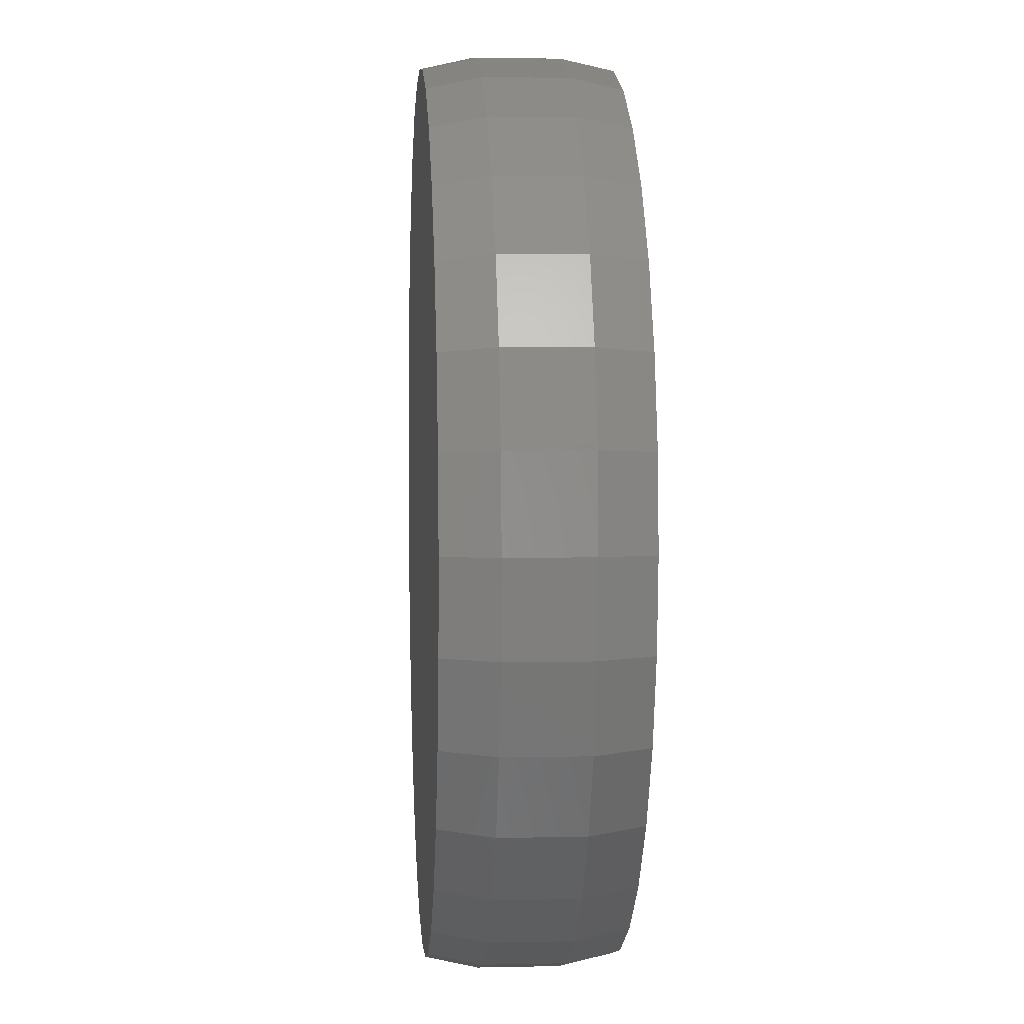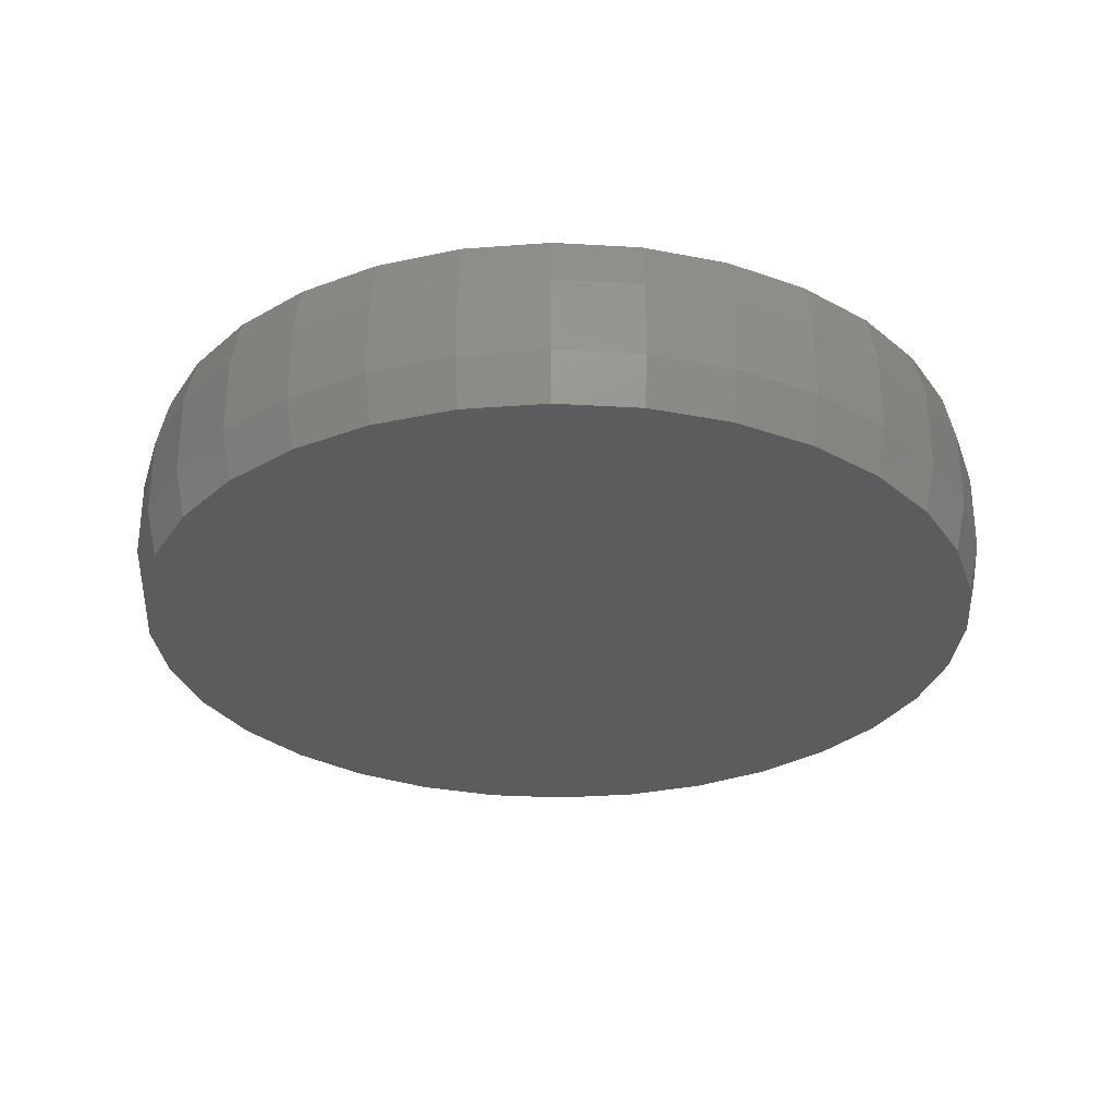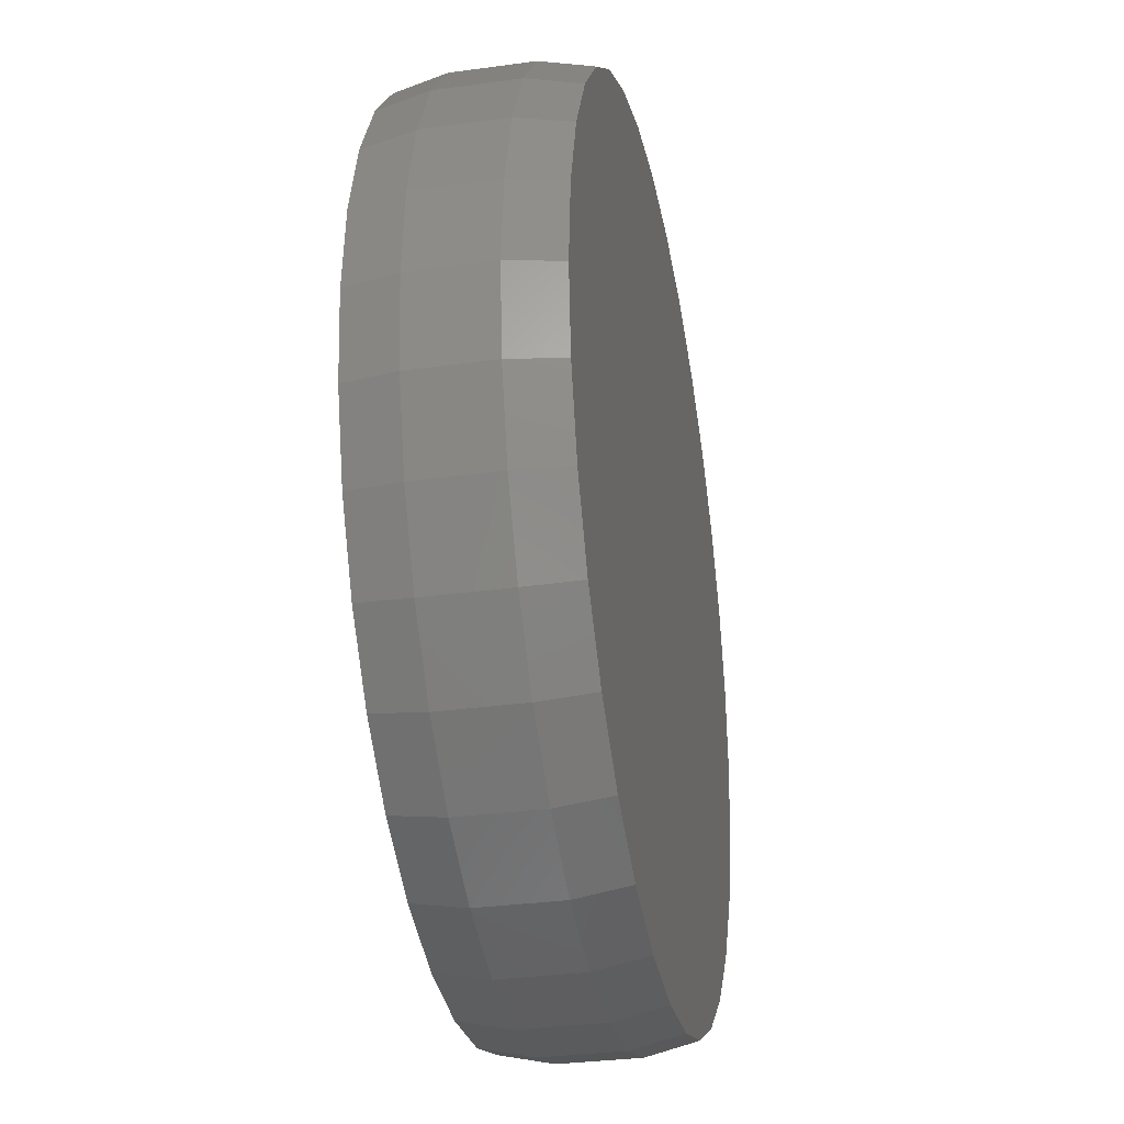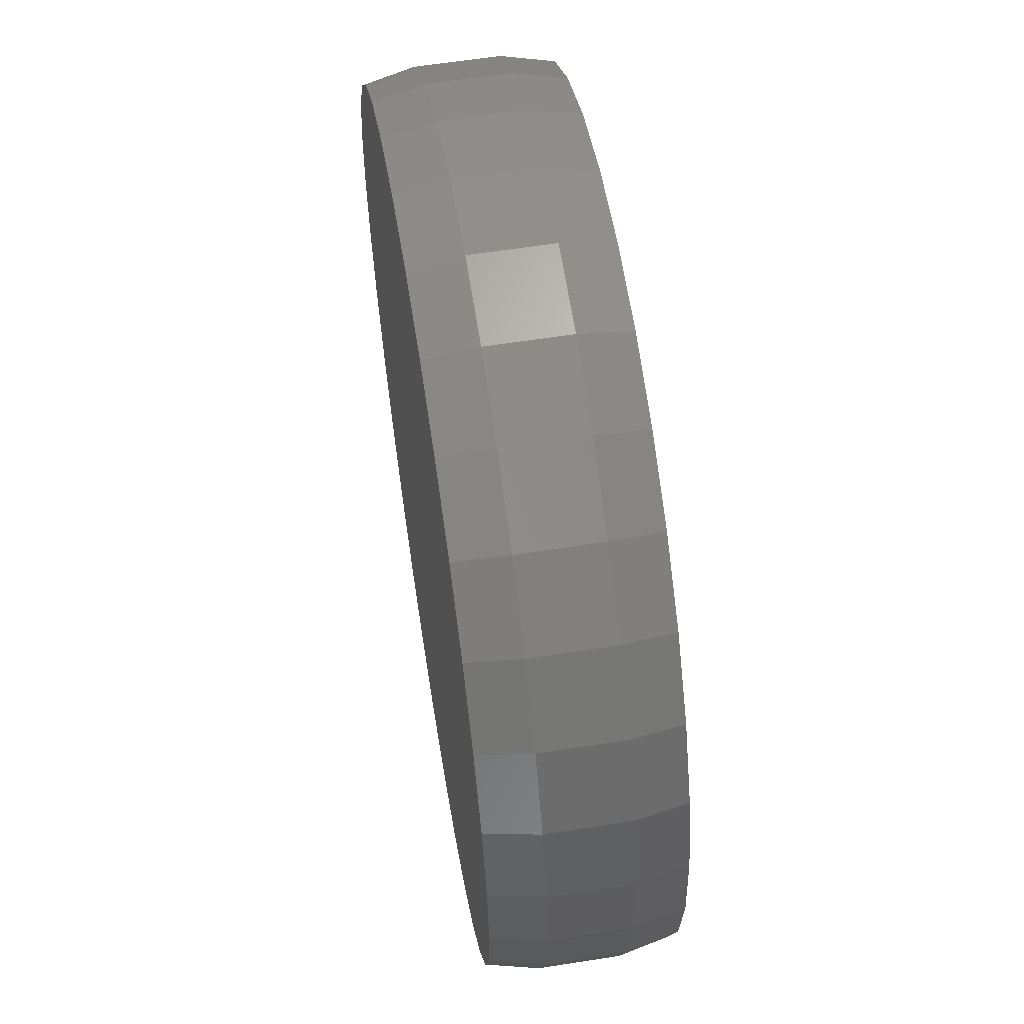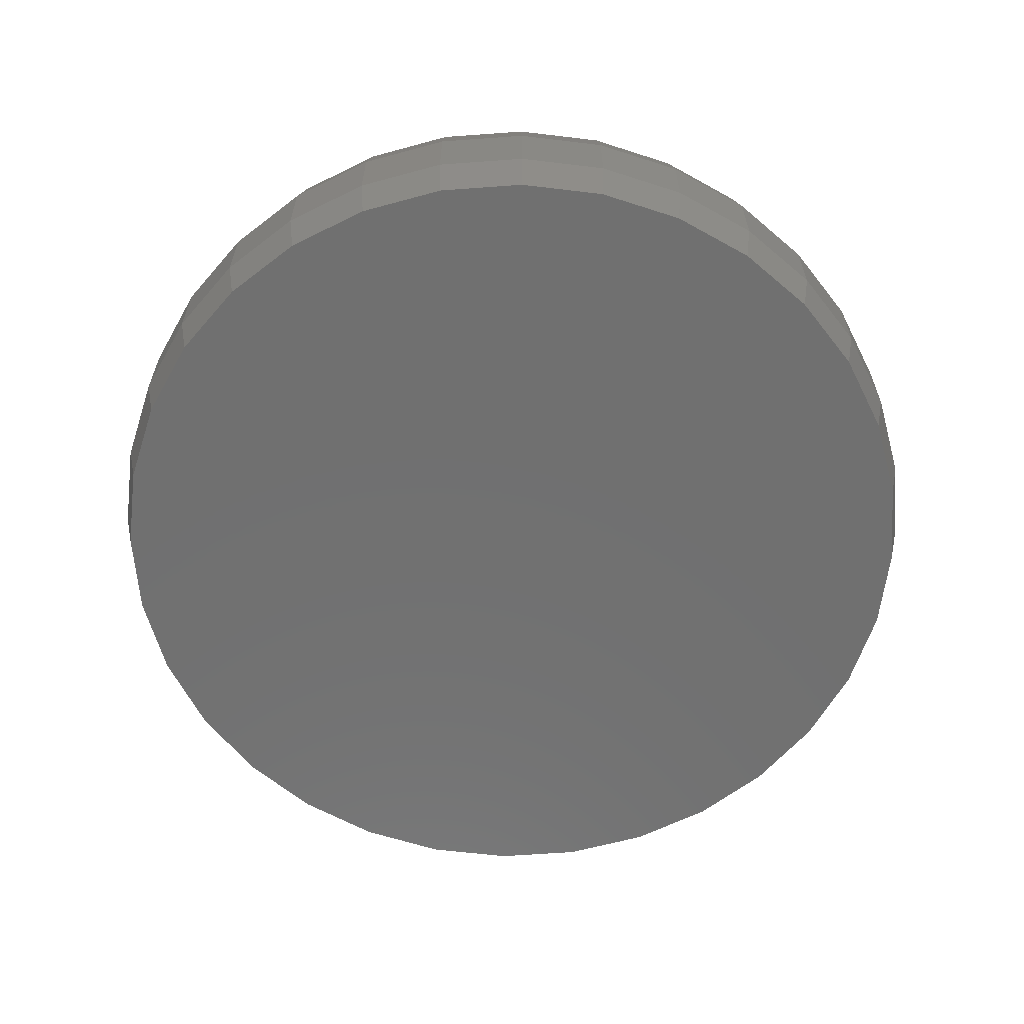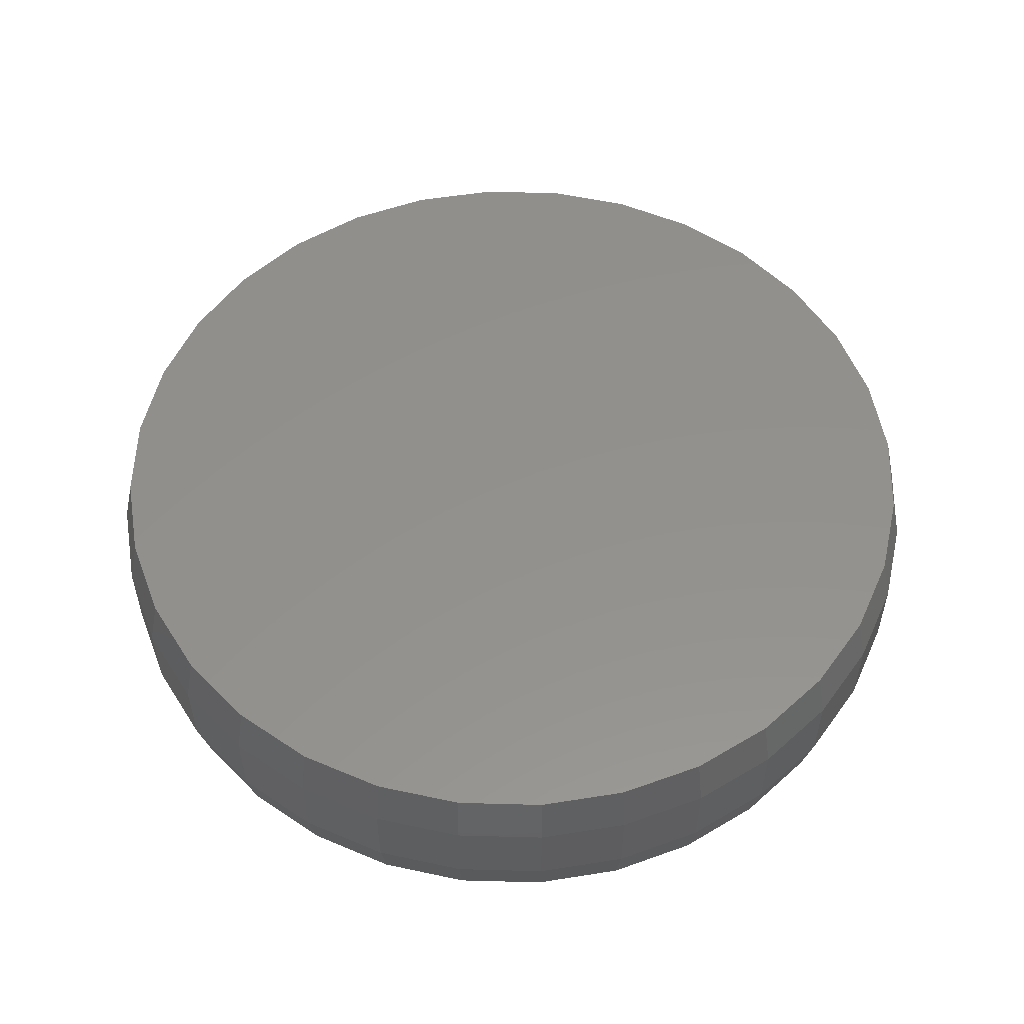
<metadata>
{"format":"stl","ext":"stl","renderer":"f3d","projection":"perspective","resolution":1024,"background":"white","views":[{"elev":4.8,"azim":-94.0,"up":"+Z"},{"elev":-29.9,"azim":57.0,"up":"+Y"},{"elev":-31.3,"azim":-78.9,"up":"+Z"},{"elev":60.4,"azim":80.9,"up":"+Z"},{"elev":-62.1,"azim":-80.1,"up":"+Y"},{"elev":54.4,"azim":-139.0,"up":"+Y"}]}
</metadata>
<code>
# stl→obj: 128 verts, 252 faces
v 0.6237 -0.07031 -3.858e-16
v 0.6237 -0.1797 -3.858e-16
v 0.6119 -0.07031 -0.1201
v 0.6119 -0.1797 -0.1201
v 0.5768 -0.07031 -0.2357
v 0.5768 -0.1797 -0.2357
v 0.5199 -0.07031 -0.3421
v 0.5199 -0.1797 -0.3421
v 0.4433 -0.07031 -0.4354
v 0.4433 -0.1797 -0.4354
v 0.35 -0.07031 -0.512
v 0.35 -0.1797 -0.512
v 0.2435 -0.07031 -0.5689
v 0.2435 -0.1797 -0.5689
v 0.128 -0.07031 -0.604
v 0.128 -0.1797 -0.604
v 0.007895 -0.07031 -0.6158
v 0.007895 -0.1797 -0.6158
v -0.1122 -0.07031 -0.604
v -0.1122 -0.1797 -0.604
v -0.2278 -0.07031 -0.5689
v -0.2278 -0.1797 -0.5689
v -0.3342 -0.07031 -0.512
v -0.3342 -0.1797 -0.512
v -0.4275 -0.07031 -0.4354
v -0.4275 -0.1797 -0.4354
v -0.5041 -0.07031 -0.3421
v -0.5041 -0.1797 -0.3421
v -0.561 -0.07031 -0.2357
v -0.561 -0.1797 -0.2357
v -0.5961 -0.07031 -0.1201
v -0.5961 -0.1797 -0.1201
v -0.6079 -0.07031 2.175e-16
v -0.6079 -0.1797 2.175e-16
v -0.5961 -0.07031 0.1201
v -0.5961 -0.1797 0.1201
v -0.561 -0.07031 0.2357
v -0.561 -0.1797 0.2357
v -0.5041 -0.07031 0.3421
v -0.5041 -0.1797 0.3421
v -0.4275 -0.07031 0.4354
v -0.4275 -0.1797 0.4354
v -0.3342 -0.07031 0.512
v -0.3342 -0.1797 0.512
v -0.2278 -0.07031 0.5689
v -0.2278 -0.1797 0.5689
v -0.1122 -0.07031 0.604
v -0.1122 -0.1797 0.604
v 0.007895 -0.07031 0.6158
v 0.007895 -0.1797 0.6158
v 0.128 -0.07031 0.604
v 0.128 -0.1797 0.604
v 0.2435 -0.07031 0.5689
v 0.2435 -0.1797 0.5689
v 0.35 -0.07031 0.512
v 0.35 -0.1797 0.512
v 0.4433 -0.07031 0.4354
v 0.4433 -0.1797 0.4354
v 0.5199 -0.07031 0.3421
v 0.5199 -0.1797 0.3421
v 0.5768 -0.07031 0.2357
v 0.5768 -0.1797 0.2357
v 0.6119 -0.07031 0.1201
v 0.6119 -0.1797 0.1201
v -0.1092 -0.25 0.5886
v 0.125 -0.25 0.5886
v 0.007895 -0.25 0.6002
v 0.2376 -0.25 0.5545
v -0.2218 -0.25 0.5545
v 0.3413 -0.25 0.499
v -0.3255 -0.25 0.499
v 0.4323 -0.25 0.4244
v -0.4165 -0.25 0.4244
v 0.5069 -0.25 0.3334
v -0.4911 -0.25 0.3334
v 0.5624 -0.25 0.2297
v -0.5466 -0.25 0.2297
v 0.5965 -0.25 0.1171
v -0.5807 -0.25 0.1171
v 0.6081 -0.25 -5.234e-16
v -0.5923 -0.25 -3.605e-08
v 0.5965 -0.25 -0.1171
v -0.5807 -0.25 -0.1171
v 0.5624 -0.25 -0.2297
v -0.5466 -0.25 -0.2297
v 0.5069 -0.25 -0.3334
v -0.4911 -0.25 -0.3334
v 0.4323 -0.25 -0.4244
v -0.4165 -0.25 -0.4244
v 0.3413 -0.25 -0.499
v -0.3255 -0.25 -0.499
v 0.2376 -0.25 -0.5545
v -0.2218 -0.25 -0.5545
v 0.125 -0.25 -0.5886
v -0.1092 -0.25 -0.5886
v 0.007895 -0.25 -0.6002
v 0.007895 8.414e-17 0.6002
v 0.125 9.714e-17 0.5886
v -0.1092 7.114e-17 0.5886
v 0.007895 8.414e-17 -0.6002
v -0.1092 7.114e-17 -0.5886
v 0.125 9.714e-17 -0.5886
v -0.2218 5.864e-17 -0.5545
v 0.2376 1.096e-16 -0.5545
v -0.3255 4.712e-17 -0.499
v 0.3413 1.212e-16 -0.499
v -0.4165 3.703e-17 -0.4244
v 0.4323 1.313e-16 -0.4244
v -0.4911 2.874e-17 -0.3334
v 0.5069 1.395e-16 -0.3334
v -0.5466 2.258e-17 -0.2297
v 0.5624 1.457e-16 -0.2297
v -0.5807 1.879e-17 -0.1171
v 0.5965 1.495e-16 -0.1171
v -0.5923 1.751e-17 -3.605e-08
v 0.6081 1.508e-16 -5.342e-16
v -0.5807 1.879e-17 0.1171
v 0.5965 1.495e-16 0.1171
v -0.5466 2.258e-17 0.2297
v 0.5624 1.457e-16 0.2297
v -0.4911 2.874e-17 0.3334
v 0.5069 1.395e-16 0.3334
v -0.4165 3.703e-17 0.4244
v 0.4323 1.313e-16 0.4244
v -0.3255 4.712e-17 0.499
v 0.3413 1.212e-16 0.499
v -0.2218 5.864e-17 0.5545
v 0.2376 1.096e-16 0.5545
f 1 2 3
f 3 2 4
f 3 4 5
f 5 4 6
f 5 6 7
f 7 6 8
f 7 8 9
f 9 8 10
f 9 10 11
f 11 10 12
f 11 12 13
f 13 12 14
f 13 14 15
f 15 14 16
f 15 16 17
f 17 16 18
f 17 18 19
f 19 18 20
f 19 20 21
f 21 20 22
f 21 22 23
f 23 22 24
f 23 24 25
f 25 24 26
f 25 26 27
f 27 26 28
f 27 28 29
f 29 28 30
f 29 30 31
f 31 30 32
f 31 32 33
f 33 32 34
f 33 34 35
f 35 34 36
f 35 36 37
f 37 36 38
f 37 38 39
f 39 38 40
f 39 40 41
f 41 40 42
f 41 42 43
f 43 42 44
f 43 44 45
f 45 44 46
f 45 46 47
f 47 46 48
f 47 48 49
f 49 48 50
f 49 50 51
f 51 50 52
f 51 52 53
f 53 52 54
f 53 54 55
f 55 54 56
f 55 56 57
f 57 56 58
f 57 58 59
f 59 58 60
f 59 60 61
f 61 60 62
f 61 62 63
f 63 62 64
f 63 64 1
f 1 64 2
f 65 66 67
f 66 65 68
f 68 65 69
f 68 69 70
f 70 69 71
f 70 71 72
f 72 71 73
f 72 73 74
f 74 73 75
f 74 75 76
f 76 75 77
f 76 77 78
f 78 77 79
f 78 79 80
f 80 79 81
f 80 81 82
f 82 81 83
f 82 83 84
f 84 83 85
f 84 85 86
f 86 85 87
f 86 87 88
f 88 87 89
f 88 89 90
f 90 89 91
f 90 91 92
f 92 91 93
f 92 93 94
f 94 93 95
f 94 95 96
f 18 95 20
f 20 95 93
f 20 93 22
f 22 93 91
f 22 91 24
f 24 91 89
f 24 89 26
f 26 89 87
f 26 87 28
f 28 87 85
f 28 85 30
f 30 85 83
f 30 83 32
f 32 83 81
f 32 81 34
f 95 18 96
f 96 18 16
f 96 16 94
f 94 16 14
f 94 14 92
f 92 14 12
f 92 12 90
f 90 12 10
f 90 10 88
f 88 10 8
f 88 8 86
f 86 8 6
f 86 6 84
f 84 6 4
f 84 4 82
f 82 4 2
f 82 2 80
f 50 66 52
f 52 66 68
f 52 68 54
f 54 68 70
f 54 70 56
f 56 70 72
f 56 72 58
f 58 72 74
f 58 74 60
f 60 74 76
f 60 76 62
f 62 76 78
f 62 78 64
f 64 78 80
f 64 80 2
f 66 50 67
f 67 50 48
f 67 48 65
f 65 48 46
f 65 46 69
f 69 46 44
f 69 44 71
f 71 44 42
f 71 42 73
f 73 42 40
f 73 40 75
f 75 40 38
f 75 38 77
f 77 38 36
f 77 36 79
f 79 36 34
f 79 34 81
f 97 98 99
f 100 101 102
f 102 101 103
f 102 103 104
f 104 103 105
f 104 105 106
f 106 105 107
f 106 107 108
f 108 107 109
f 108 109 110
f 110 109 111
f 110 111 112
f 112 111 113
f 112 113 114
f 114 113 115
f 114 115 116
f 116 115 117
f 116 117 118
f 118 117 119
f 118 119 120
f 120 119 121
f 120 121 122
f 122 121 123
f 122 123 124
f 124 123 125
f 124 125 126
f 126 125 127
f 126 127 128
f 128 127 99
f 128 99 98
f 33 115 31
f 31 115 113
f 31 113 29
f 29 113 111
f 29 111 27
f 27 111 109
f 27 109 25
f 25 109 107
f 25 107 23
f 23 107 105
f 23 105 21
f 21 105 103
f 21 103 19
f 19 103 101
f 19 101 17
f 17 101 100
f 17 100 15
f 15 100 102
f 15 102 13
f 13 102 104
f 13 104 11
f 11 104 106
f 11 106 9
f 9 106 108
f 9 108 7
f 7 108 110
f 7 110 5
f 5 110 112
f 5 112 3
f 3 112 114
f 3 114 1
f 1 114 116
f 1 116 63
f 63 116 118
f 63 118 61
f 61 118 120
f 61 120 59
f 59 120 122
f 59 122 57
f 57 122 124
f 57 124 55
f 55 124 126
f 55 126 53
f 53 126 128
f 53 128 51
f 51 128 98
f 51 98 49
f 49 98 97
f 49 97 47
f 47 97 99
f 47 99 45
f 45 99 127
f 45 127 43
f 43 127 125
f 43 125 41
f 41 125 123
f 41 123 39
f 39 123 121
f 39 121 37
f 37 121 119
f 37 119 35
f 35 119 117
f 35 117 33
f 33 117 115

</code>
